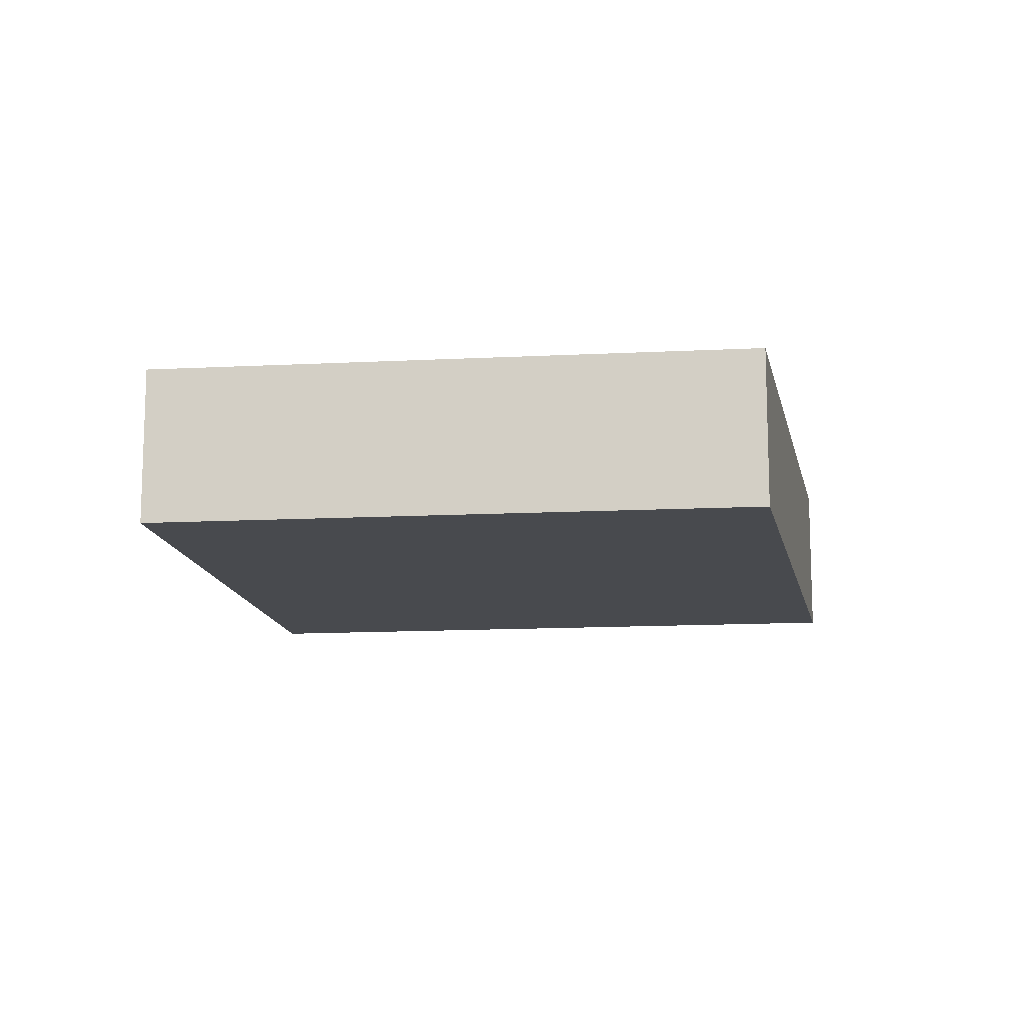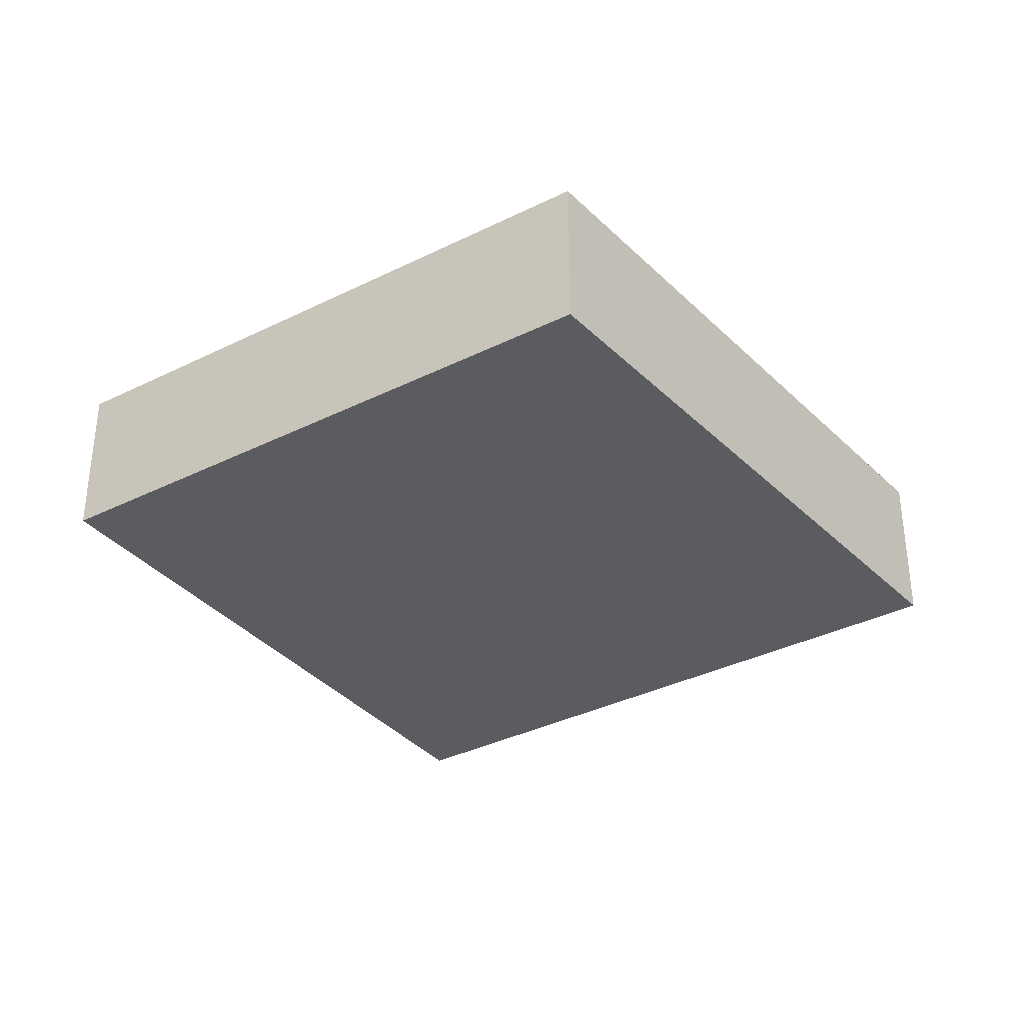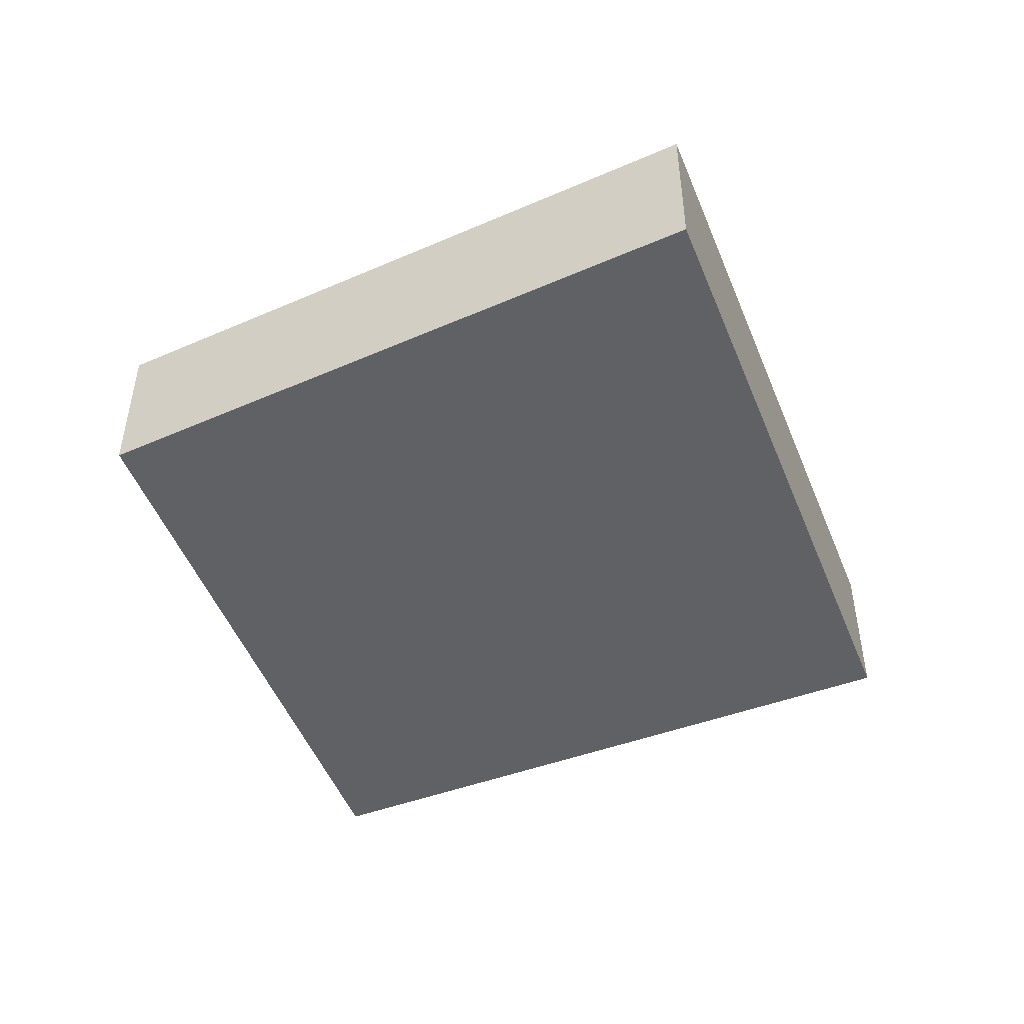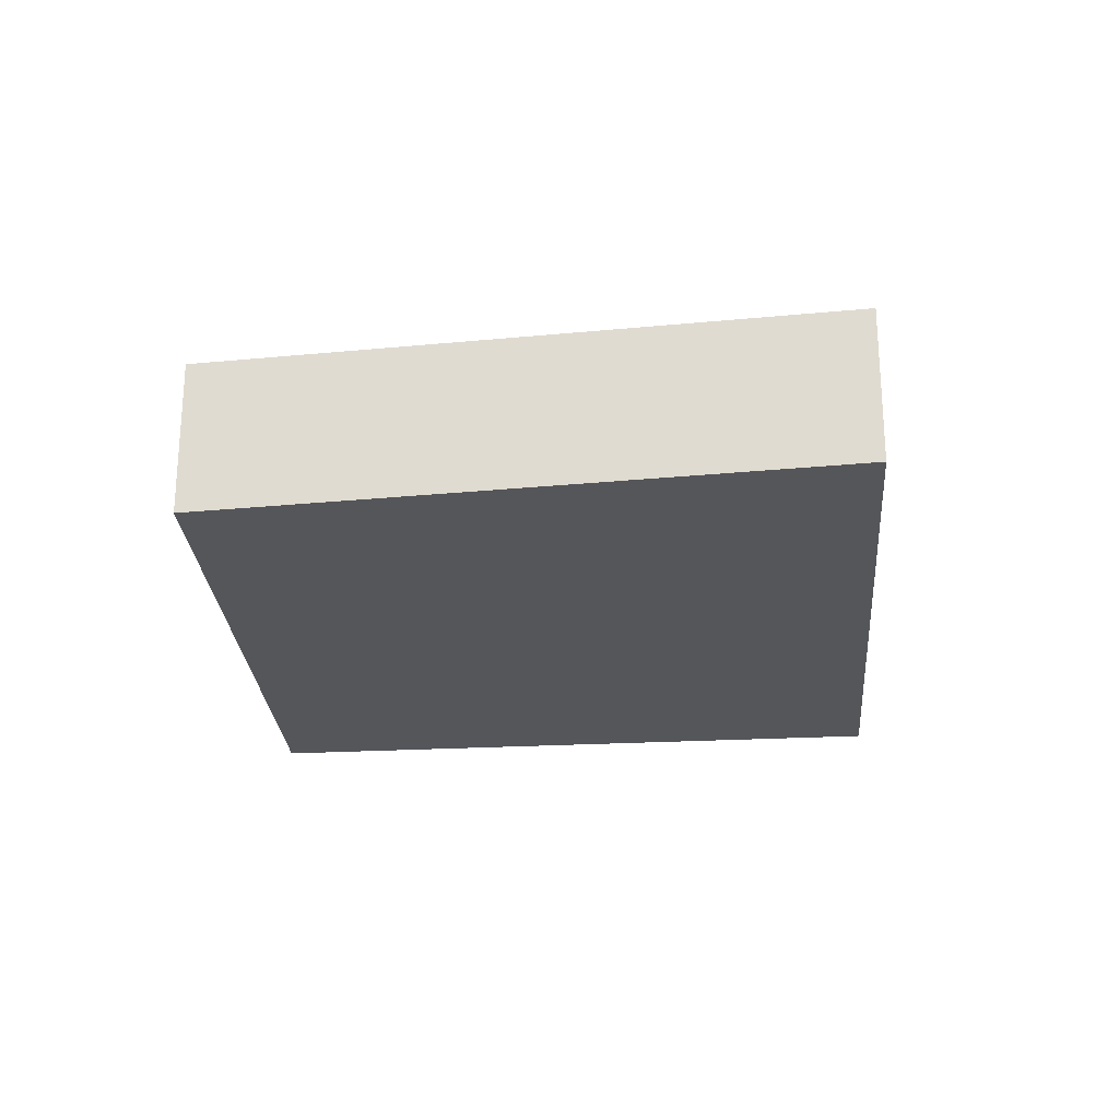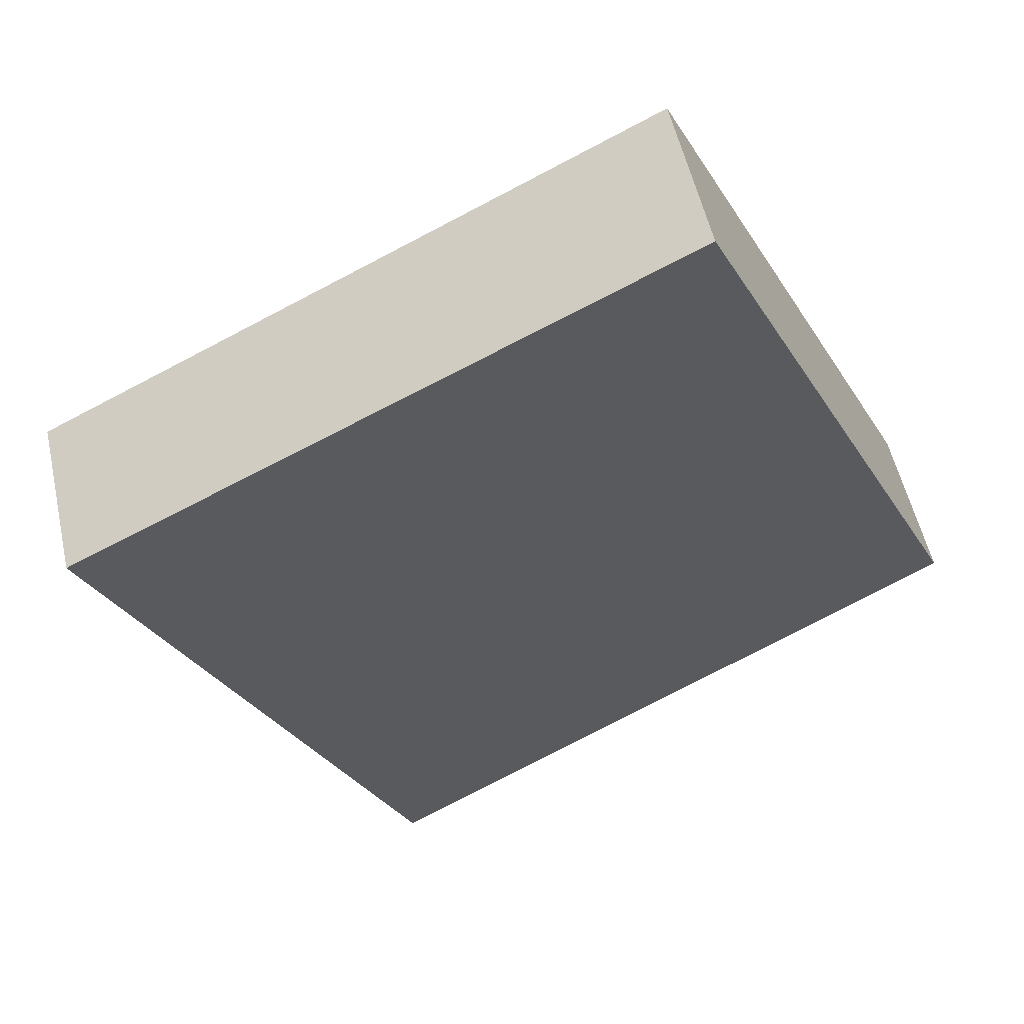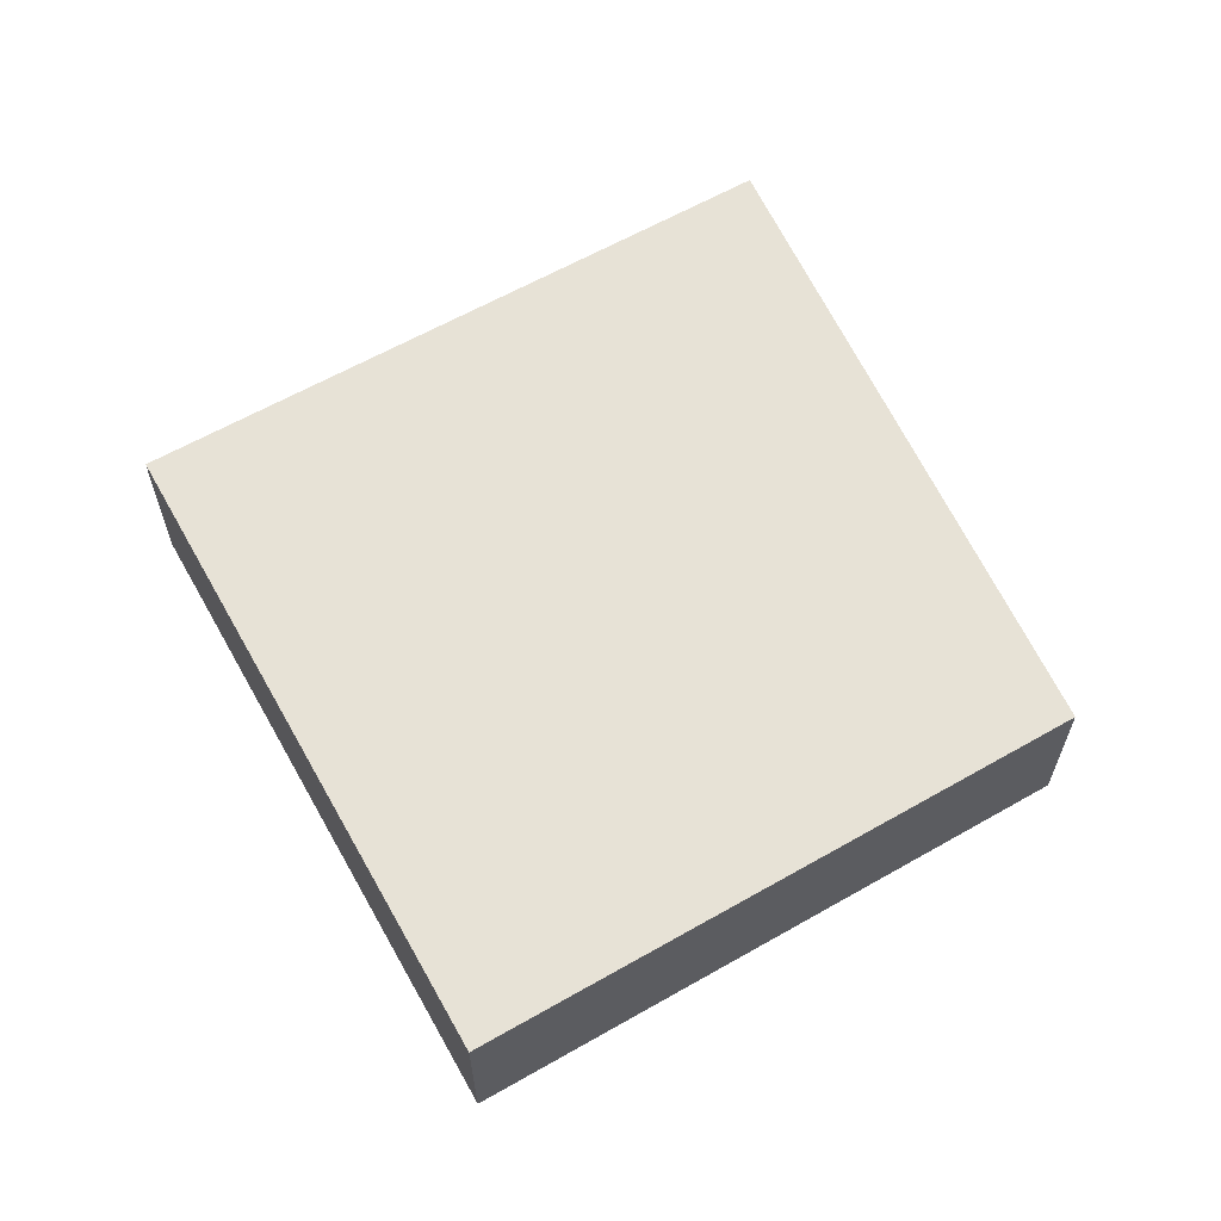
<metadata>
{"format":"obj","ext":"obj","renderer":"f3d","projection":"perspective","resolution":1024,"background":"white","views":[{"elev":-13.0,"azim":70.6,"up":"+Y"},{"elev":-35.0,"azim":97.4,"up":"+Y"},{"elev":-49.2,"azim":175.0,"up":"+Y"},{"elev":-25.7,"azim":158.0,"up":"+Y"},{"elev":54.2,"azim":-12.5,"up":"+Z"},{"elev":63.4,"azim":33.9,"up":"+Y"}]}
</metadata>
<code>
v  0 0.597 3.656e-17
v  3.223 0.597 -0.981
v  1.118 0.597 -2.239
v  2.197 0.597 1.113
v  3.223 6.007e-17 -0.981
v  1.118 1.371e-16 -2.239
v  0 0 0
v  2.197 -6.815e-17 1.113
g defaultobject
f 1 2 3
f 2 1 4
f 5 3 2
f 3 5 6
f 6 1 3
f 1 6 7
f 7 4 1
f 4 7 8
f 8 2 4
f 2 8 5
f 5 7 6
f 7 5 8

</code>
